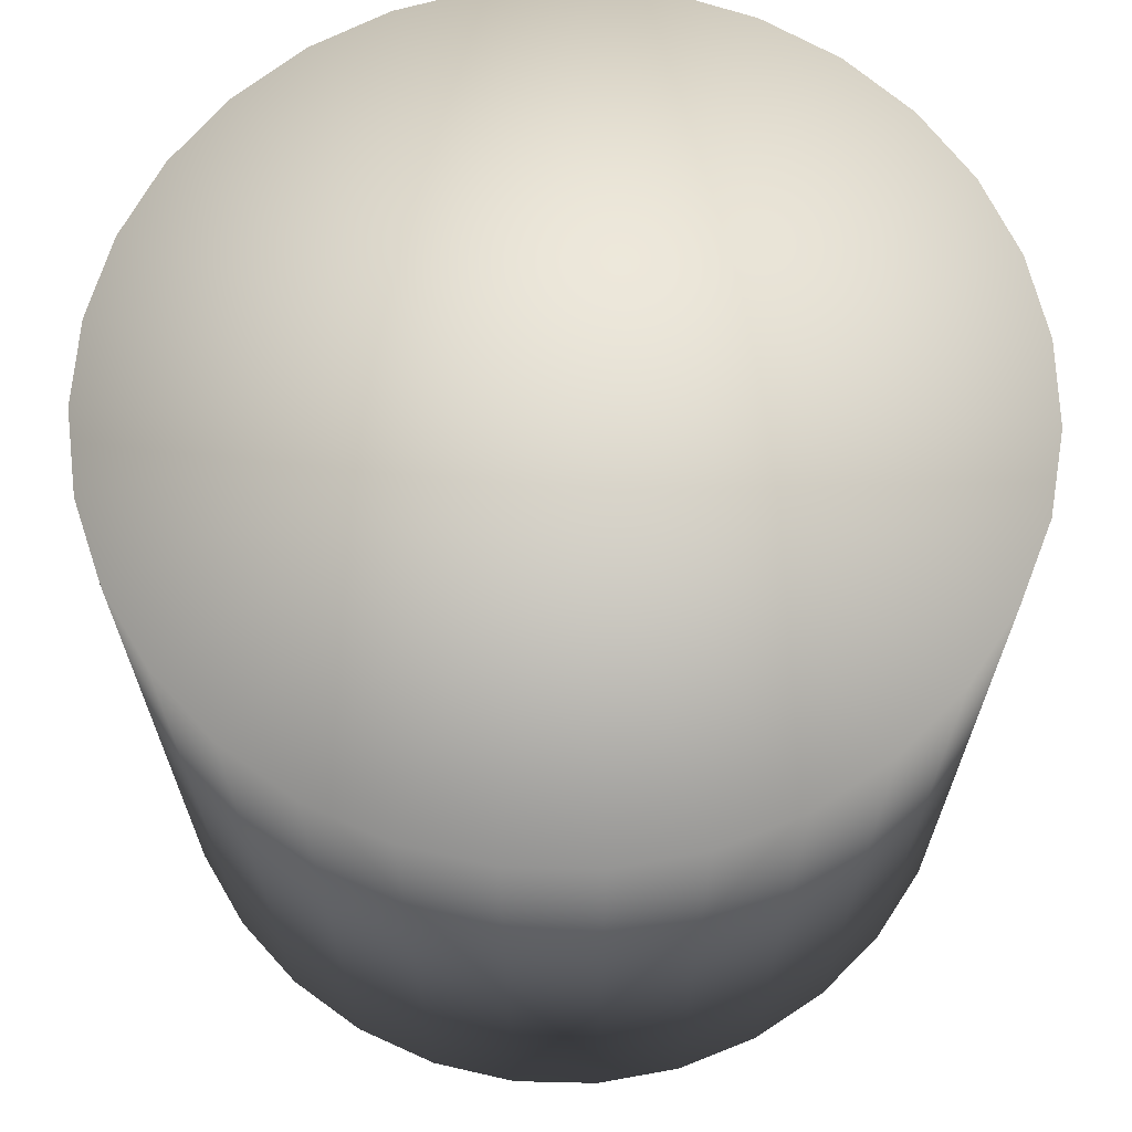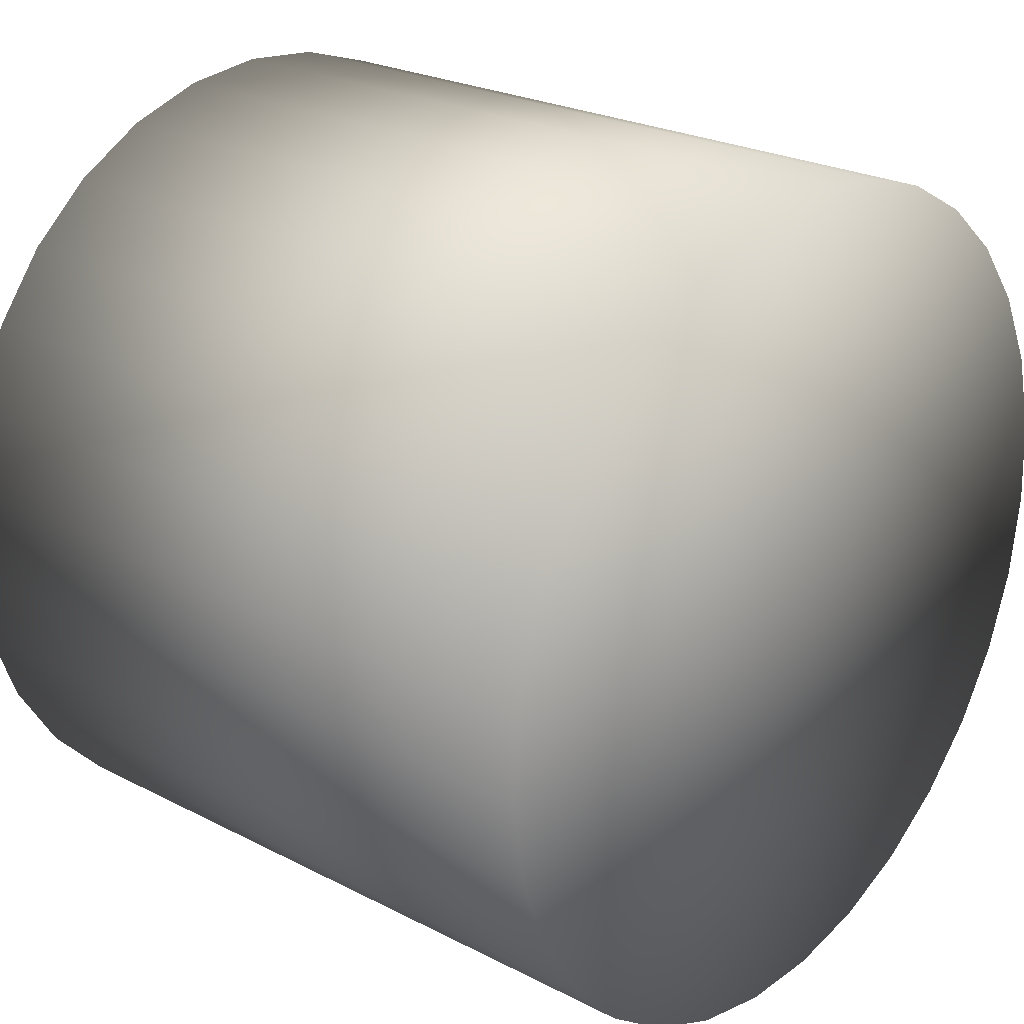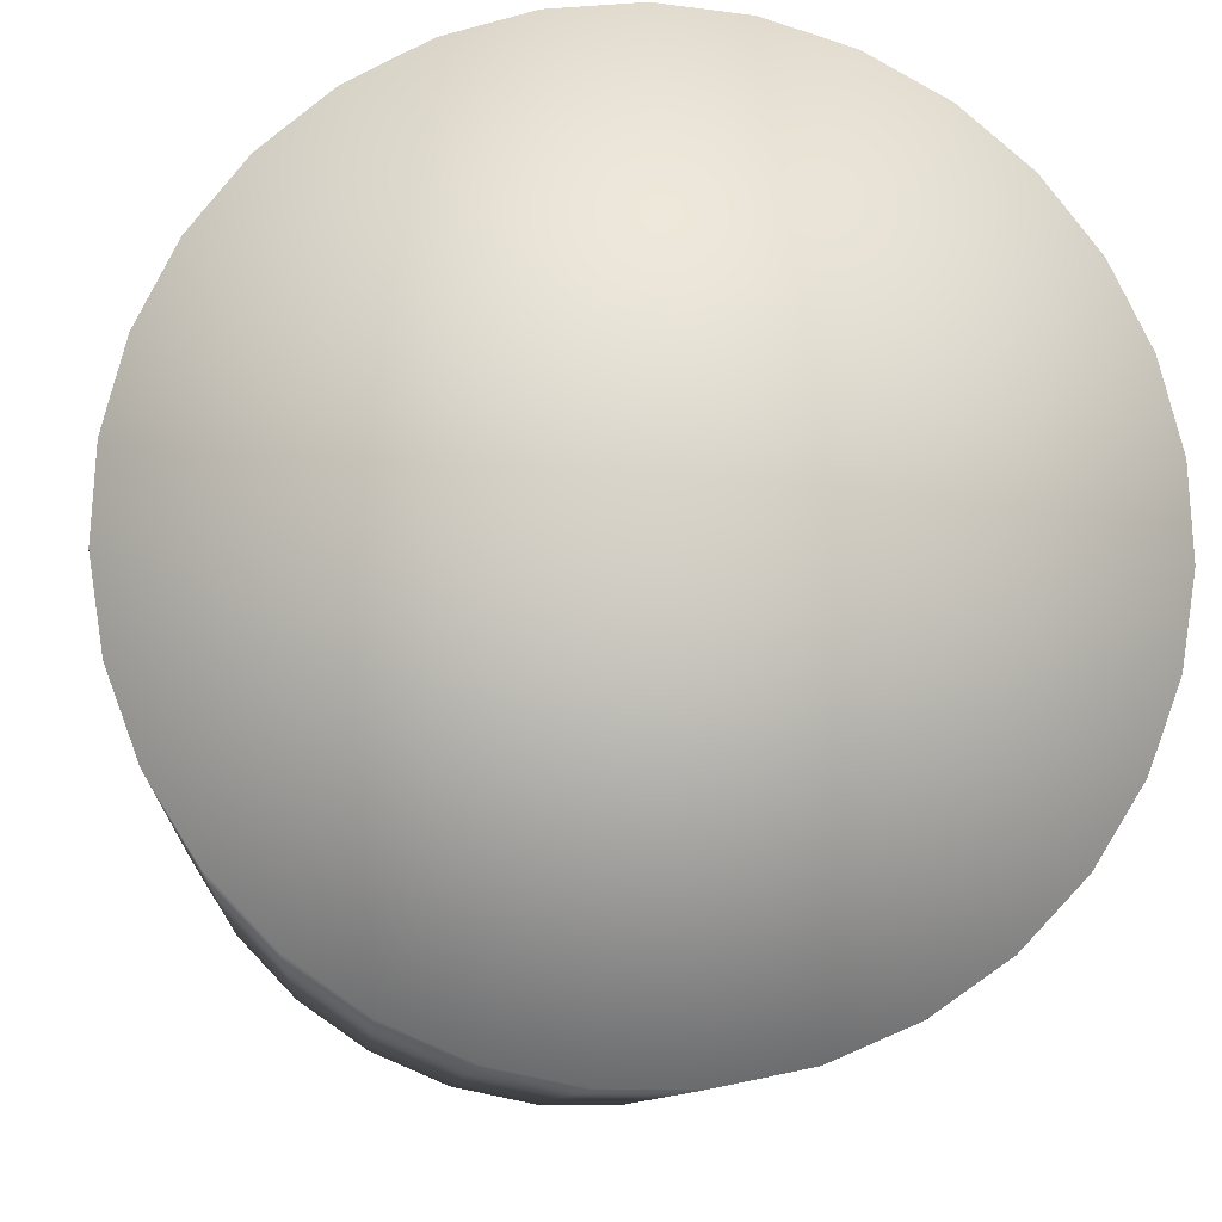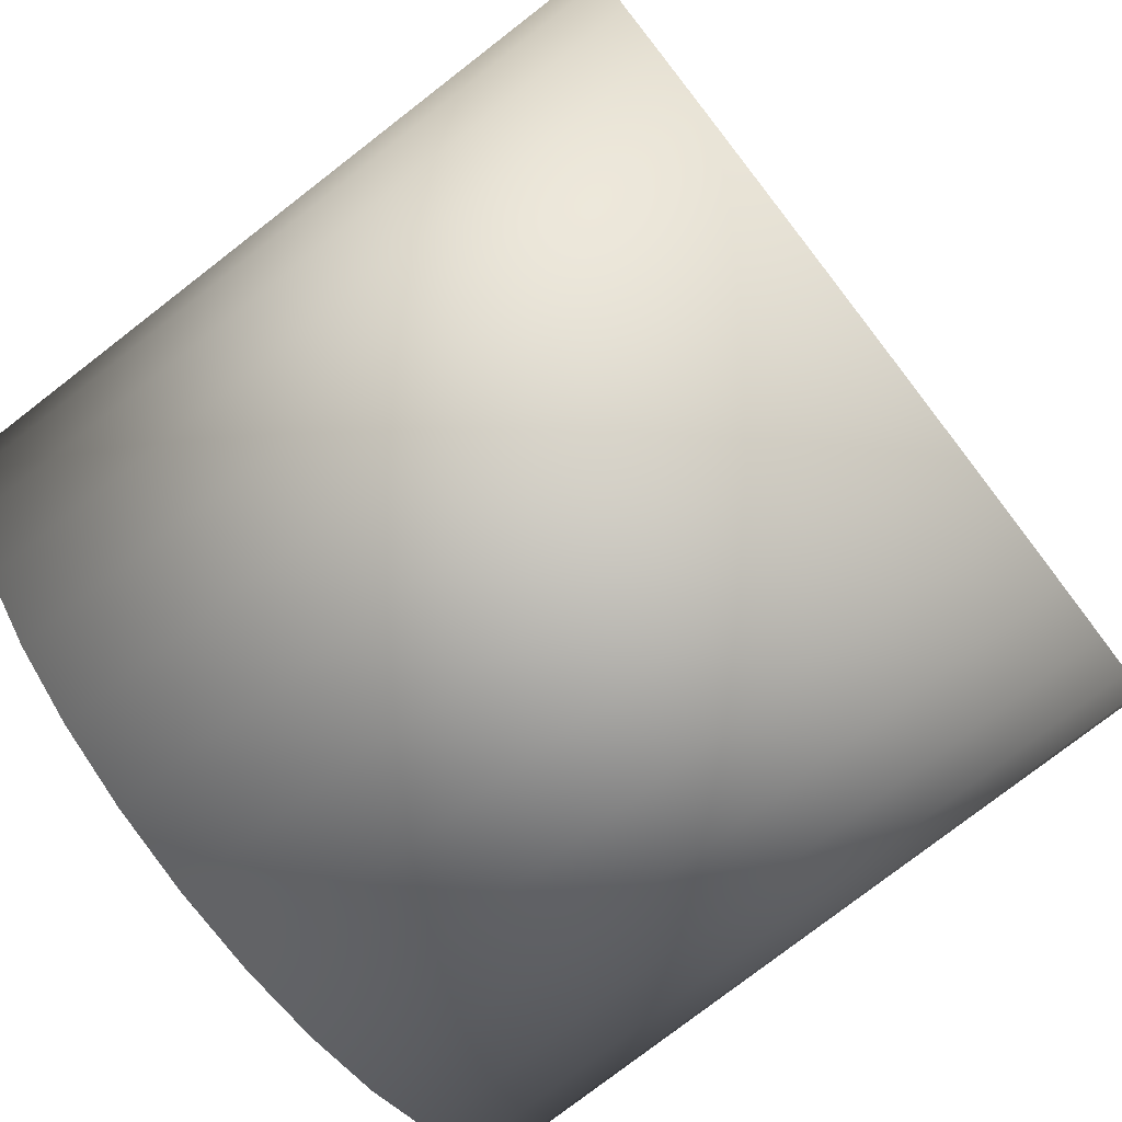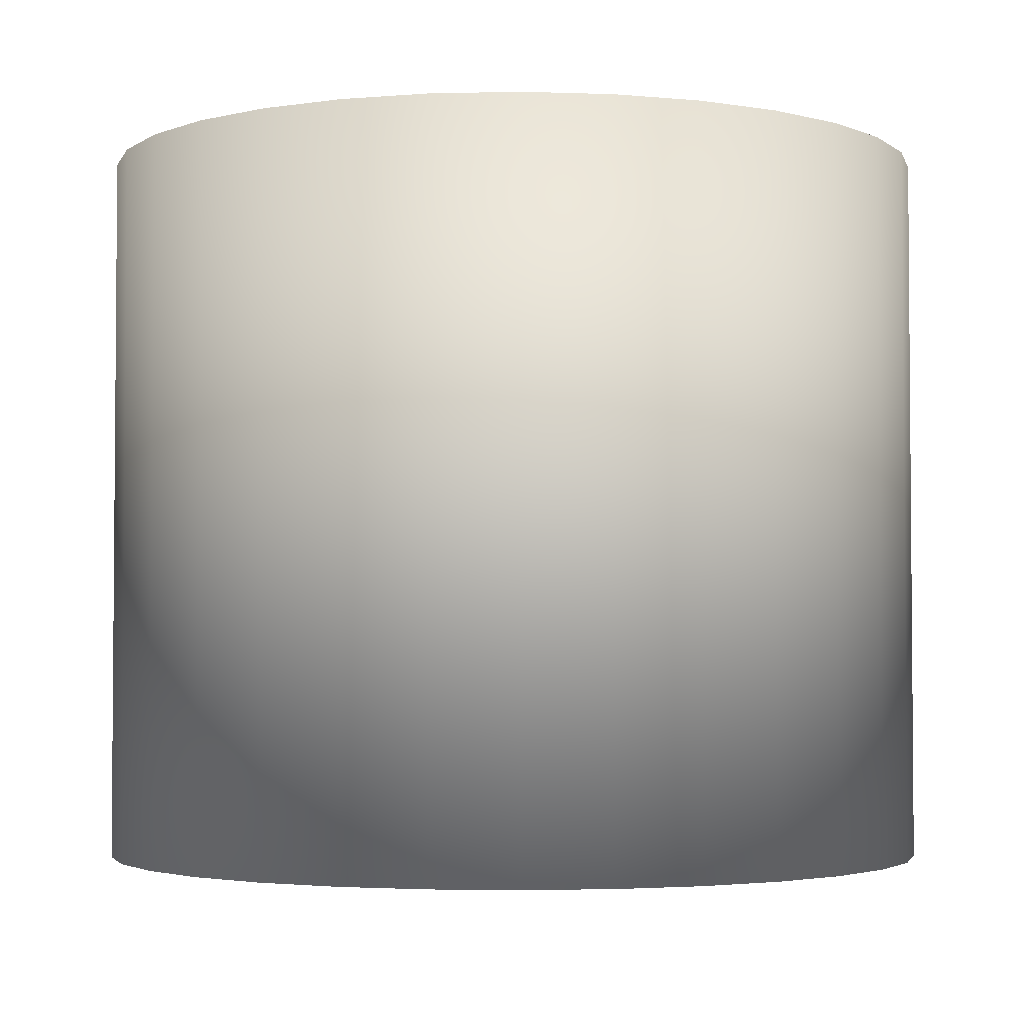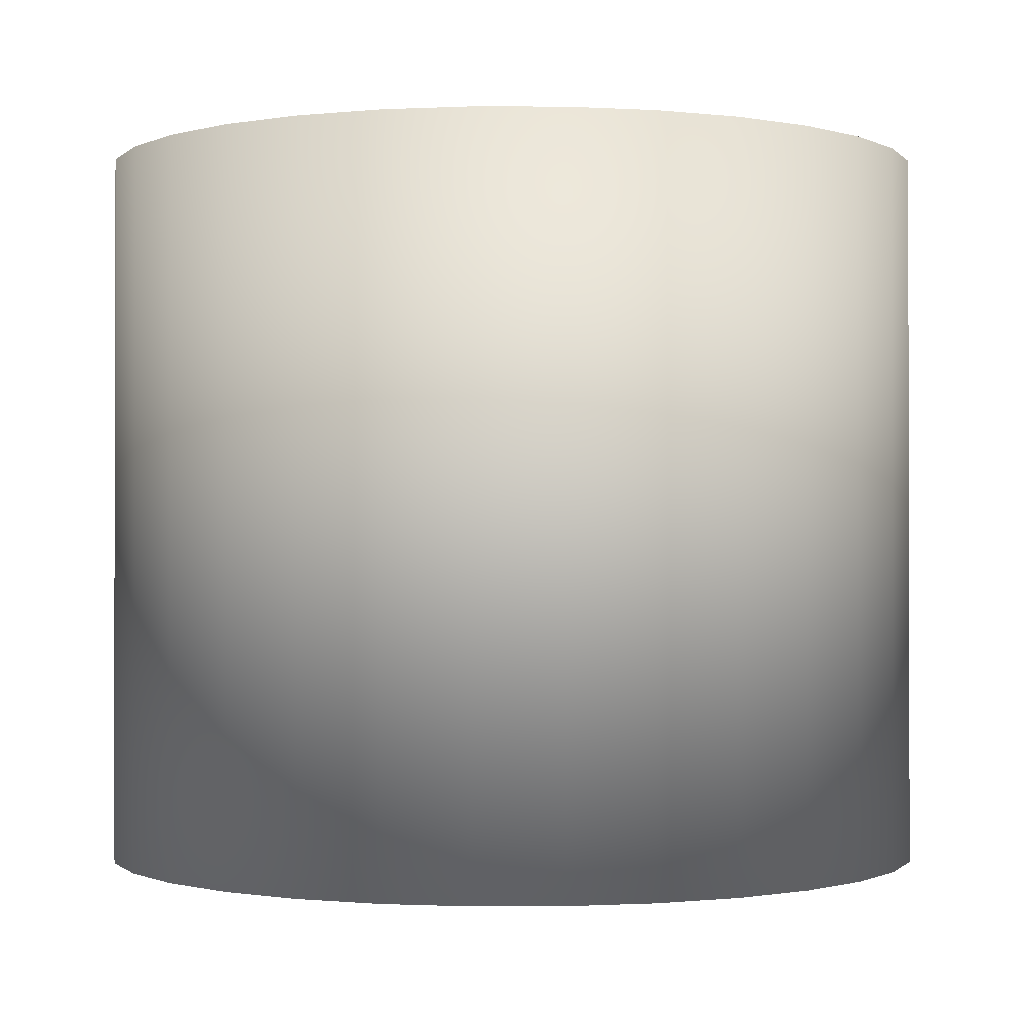
<metadata>
{"format":"obj","ext":"obj","renderer":"f3d","projection":"perspective","resolution":1024,"background":"white","views":[{"elev":66.2,"azim":47.8,"up":"+Z"},{"elev":24.3,"azim":-49.5,"up":"+Y"},{"elev":-10.0,"azim":-4.7,"up":"+Y"},{"elev":-77.9,"azim":-52.3,"up":"+Y"},{"elev":-3.0,"azim":-134.6,"up":"+Z"},{"elev":-0.8,"azim":22.3,"up":"+Z"}]}
</metadata>
<code>
o model_normalized
v 0 0 -0.02223
v 0.005219 0.0254 -0.02223
v 0.01022 0.02383 -0.02223
v 0.01481 0.02128 -0.02223
v 0.01879 0.01786 -0.02223
v 0.022 0.01371 -0.02223
v 0.02431 0.009004 -0.02223
v 0.02563 0.003926 -0.02223
v 0.02589 -0.001313 -0.02223
v 0.0251 -0.006499 -0.02223
v 0.02328 -0.01142 -0.02223
v 0.0205 -0.01587 -0.02223
v 0.01689 -0.01967 -0.02223
v 0.01258 -0.02267 -0.02223
v 0.007761 -0.02474 -0.02223
v 0.002623 -0.02579 -0.02223
v -0.002623 -0.02579 -0.02223
v -0.007761 -0.02474 -0.02223
v -0.01258 -0.02267 -0.02223
v -0.01689 -0.01967 -0.02223
v -0.0205 -0.01587 -0.02223
v -0.02328 -0.01142 -0.02223
v -0.0251 -0.006499 -0.02223
v -0.02589 -0.001313 -0.02223
v -0.02563 0.003926 -0.02223
v -0.02431 0.009004 -0.02223
v -0.022 0.01371 -0.02223
v -0.01879 0.01786 -0.02223
v -0.01481 0.02128 -0.02223
v -0.01022 0.02383 -0.02223
v -0.005219 0.0254 -0.02223
v 0 0.02593 -0.02223
v 0.01022 0.02383 0.02223
v 0.005219 0.0254 0.02223
v 0 -0 0.02223
v 0.01481 0.02128 0.02223
v 0.01879 0.01786 0.02223
v 0.022 0.01371 0.02223
v 0.02431 0.009004 0.02223
v 0.02563 0.003926 0.02223
v 0.02589 -0.001313 0.02223
v 0.0251 -0.006499 0.02223
v 0.02328 -0.01142 0.02223
v 0.0205 -0.01587 0.02223
v 0.01689 -0.01967 0.02223
v 0.01258 -0.02267 0.02223
v 0.007761 -0.02474 0.02223
v 0.002623 -0.02579 0.02223
v -0.002623 -0.02579 0.02223
v -0.007761 -0.02474 0.02223
v -0.01258 -0.02267 0.02223
v -0.01689 -0.01967 0.02223
v -0.0205 -0.01587 0.02223
v -0.02328 -0.01142 0.02223
v -0.0251 -0.006499 0.02223
v -0.02589 -0.001313 0.02223
v -0.02563 0.003926 0.02223
v -0.02431 0.009004 0.02223
v -0.022 0.01371 0.02223
v -0.01879 0.01786 0.02223
v -0.01481 0.02128 0.02223
v -0.01022 0.02383 0.02223
v -0.005219 0.0254 0.02223
v 0 0.02593 0.02223
g model_normalized_model_normalized_Default_OBJ
f 1 2 3
f 1 3 4
f 1 4 5
f 1 5 6
f 1 6 7
f 1 7 8
f 1 8 9
f 1 9 10
f 1 10 11
f 1 11 12
f 1 12 13
f 1 13 14
f 1 14 15
f 1 15 16
f 1 16 17
f 1 17 18
f 1 18 19
f 1 19 20
f 1 20 21
f 1 21 22
f 1 22 23
f 1 23 24
f 1 24 25
f 1 25 26
f 1 26 27
f 1 27 28
f 1 28 29
f 1 29 30
f 1 30 31
f 1 31 32
f 1 32 2
f 33 34 35
f 36 33 35
f 37 36 35
f 38 37 35
f 39 38 35
f 40 39 35
f 41 40 35
f 42 41 35
f 43 42 35
f 44 43 35
f 45 44 35
f 46 45 35
f 47 46 35
f 48 47 35
f 49 48 35
f 50 49 35
f 51 50 35
f 52 51 35
f 53 52 35
f 54 53 35
f 55 54 35
f 56 55 35
f 57 56 35
f 58 57 35
f 59 58 35
f 60 59 35
f 61 60 35
f 62 61 35
f 63 62 35
f 64 63 35
f 34 64 35
f 34 33 2
f 2 33 3
f 33 36 3
f 3 36 4
f 36 37 4
f 4 37 5
f 37 38 5
f 5 38 6
f 38 39 6
f 6 39 7
f 39 40 7
f 7 40 8
f 40 41 8
f 8 41 9
f 41 42 9
f 9 42 10
f 42 43 10
f 10 43 11
f 43 44 11
f 11 44 12
f 44 45 12
f 12 45 13
f 45 46 13
f 13 46 14
f 46 47 14
f 14 47 15
f 47 48 15
f 15 48 16
f 48 49 16
f 16 49 17
f 49 50 17
f 17 50 18
f 50 51 18
f 18 51 19
f 51 52 19
f 19 52 20
f 52 53 20
f 20 53 21
f 53 54 21
f 21 54 22
f 54 55 22
f 22 55 23
f 55 56 23
f 23 56 24
f 56 57 24
f 24 57 25
f 57 58 25
f 25 58 26
f 58 59 26
f 26 59 27
f 59 60 27
f 27 60 28
f 60 61 28
f 28 61 29
f 61 62 29
f 29 62 30
f 62 63 30
f 30 63 31
f 64 34 32
f 32 34 2
f 63 64 31
f 31 64 32

</code>
